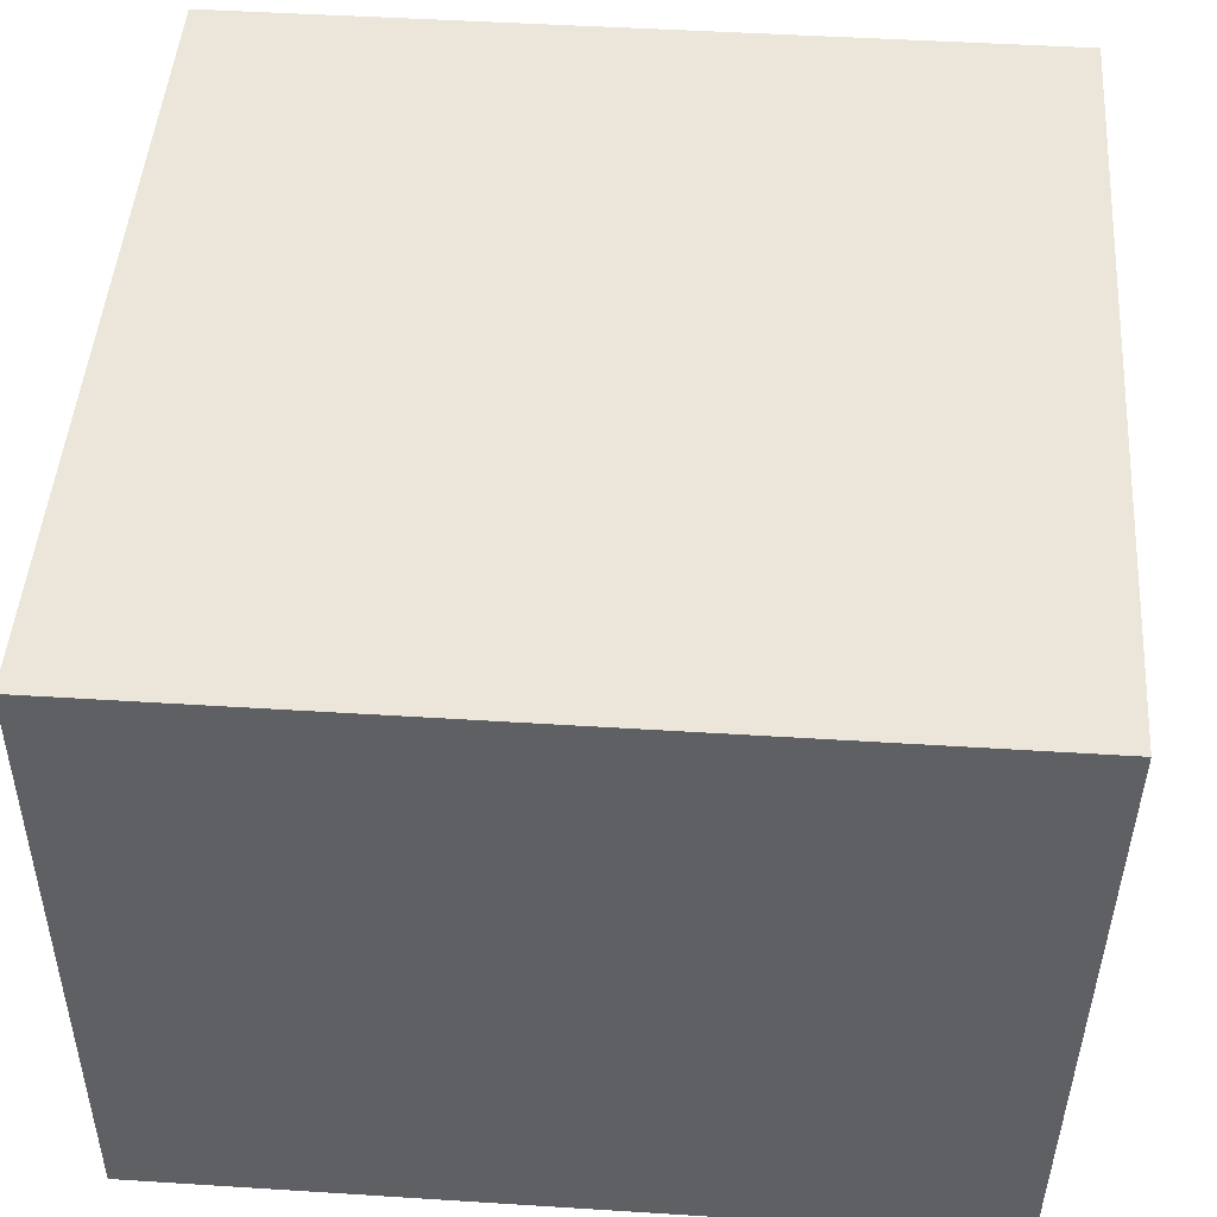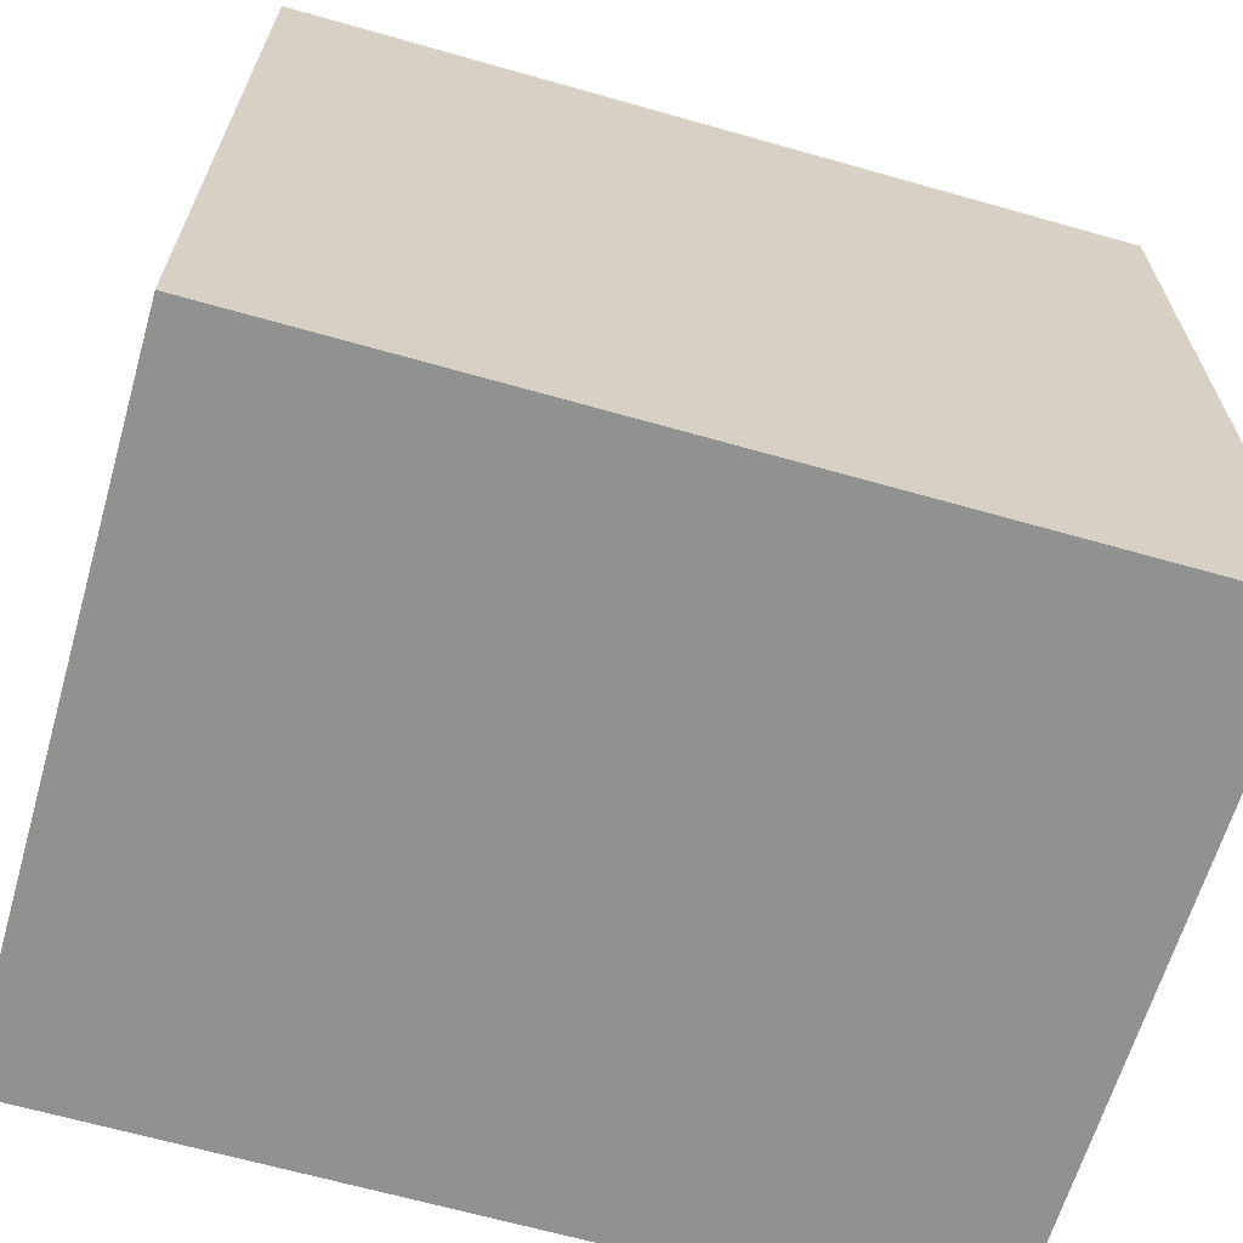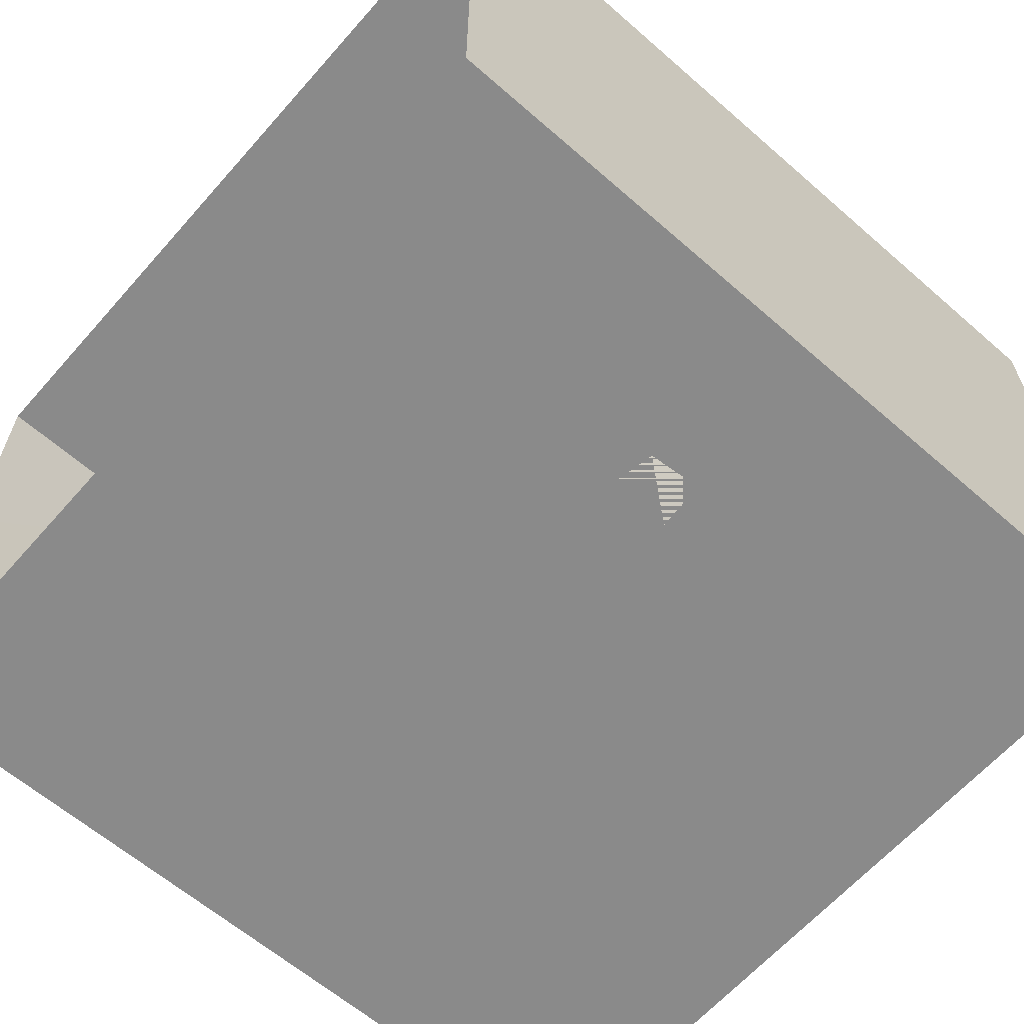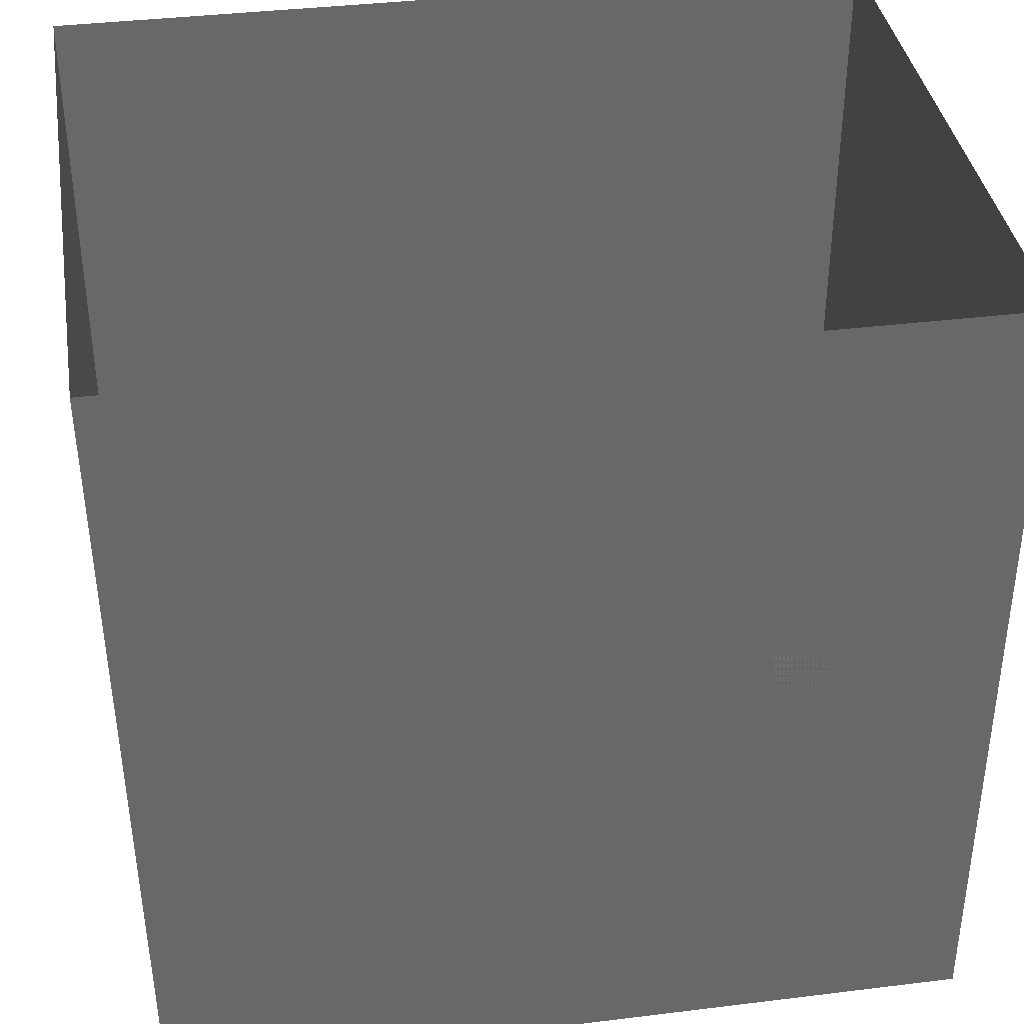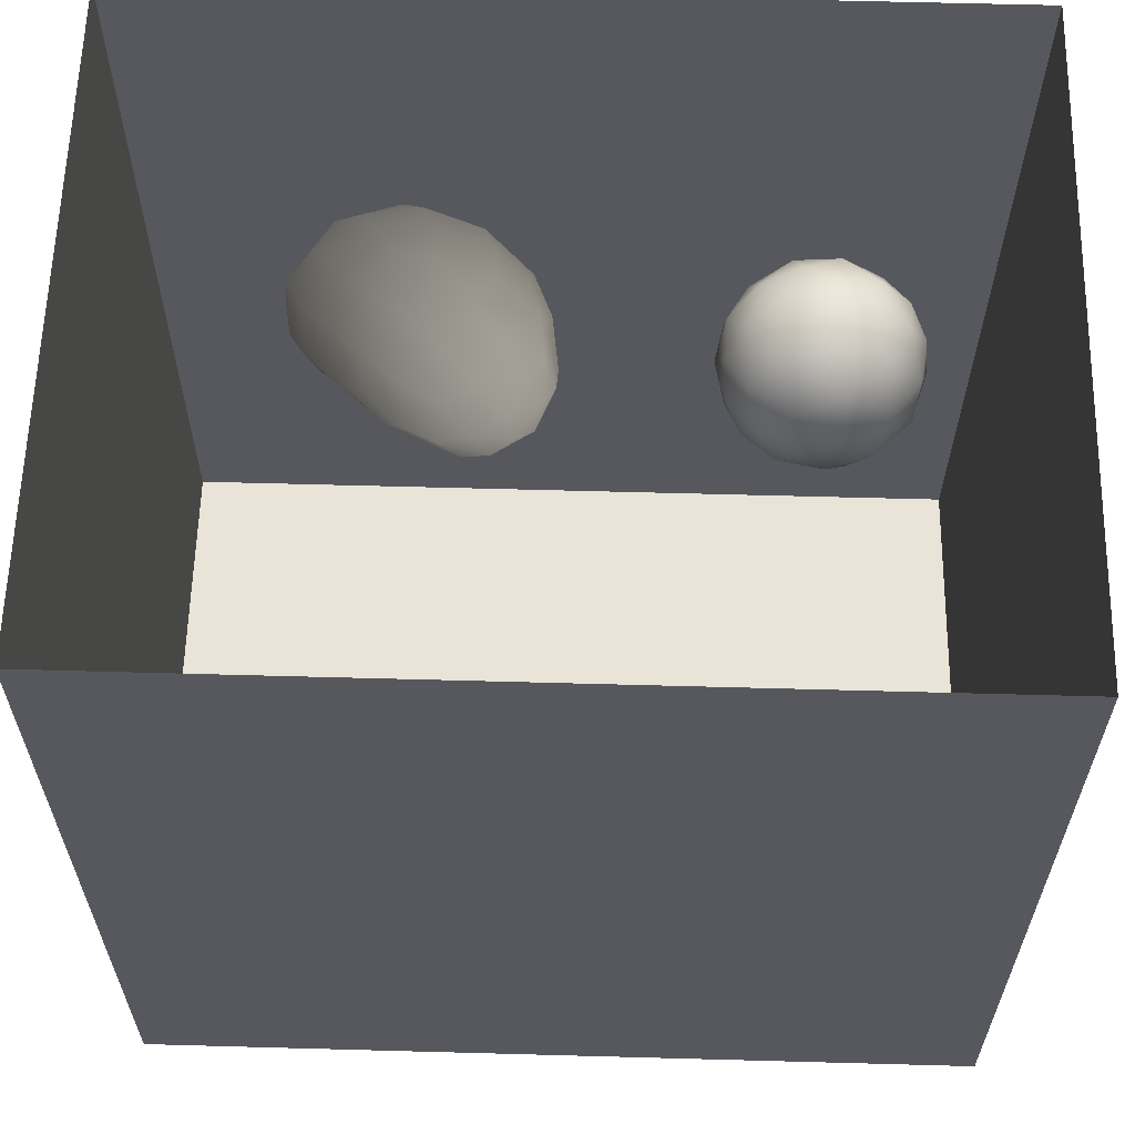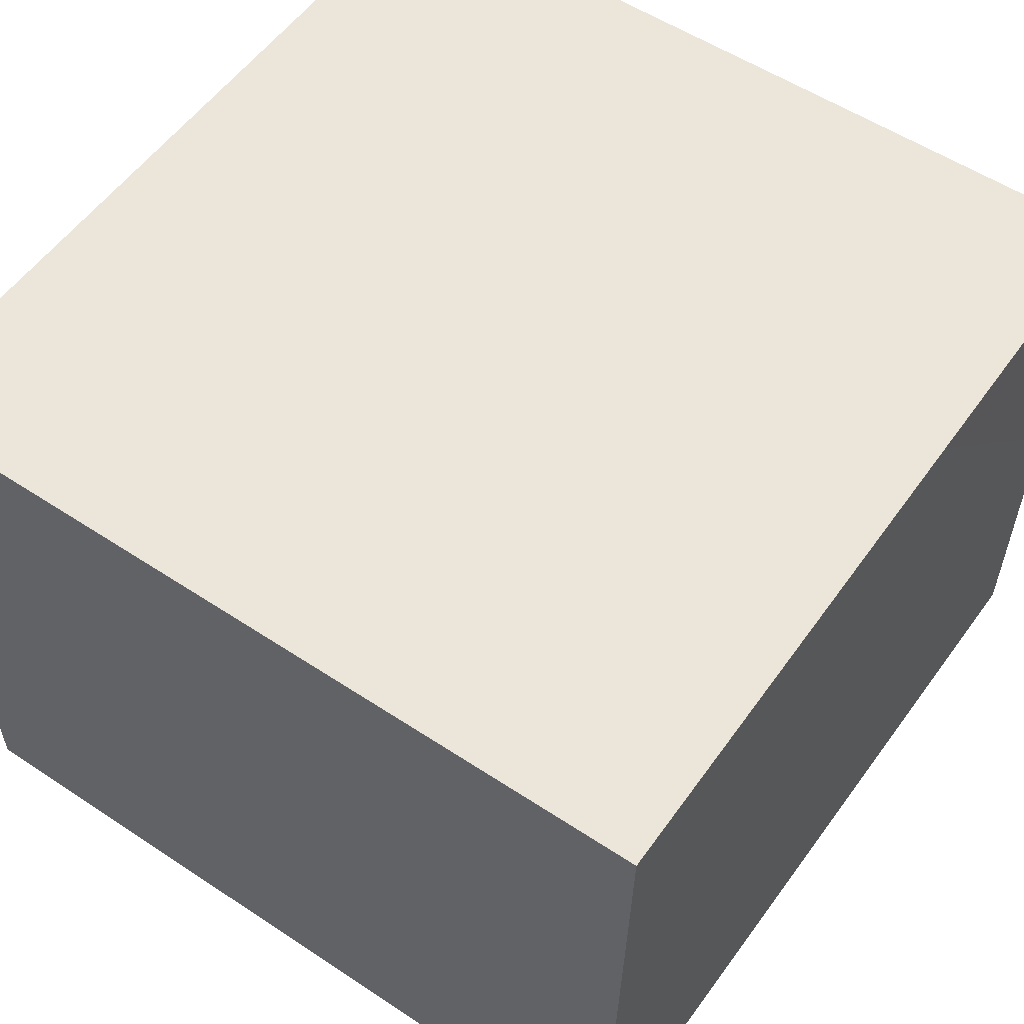
<metadata>
{"format":"obj","ext":"obj","renderer":"f3d","projection":"perspective","resolution":1024,"background":"white","views":[{"elev":47.2,"azim":-175.9,"up":"+Y"},{"elev":-65.9,"azim":164.1,"up":"+Z"},{"elev":-63.5,"azim":48.6,"up":"+Y"},{"elev":37.9,"azim":-8.9,"up":"+Z"},{"elev":61.2,"azim":-178.4,"up":"+Z"},{"elev":55.2,"azim":-145.1,"up":"+Y"}]}
</metadata>
<code>
v 0.1176 0.6831 0.4349
v 0.04935 0.6282 0.39
v 0.09273 0.6158 0.4744
v 0.106 0.6914 0.3535
v 0.06551 0.6387 0.3024
v 0.02149 0.5492 0.3365
v 0.1877 0.6457 0.4903
v 0.04648 0.5468 0.4382
v 0.199 0.7101 0.3867
v 0.162 0.6867 0.2747
v 0.273 0.6622 0.4396
v 0.1375 0.5358 0.5144
v 0.2824 0.6847 0.3254
v 0.262 0.5683 0.5105
v 0.08078 0.5871 0.2128
v 0.05672 0.4308 0.4308
v 0.3526 0.605 0.4225
v 0.2302 0.6469 0.2005
v 0.34 0.4844 0.4983
v 0.01925 0.4593 0.2721
v 0.2062 0.4462 0.5244
v 0.1677 0.5602 0.1263
v 0.06523 0.4713 0.1577
v 0.03518 0.3483 0.2111
v 0.03592 0.3542 0.3271
v 0.155 0.3472 0.4821
v 0.08701 0.3118 0.4028
v 0.1735 0.2369 0.4349
v 0.2823 0.3377 0.5067
v 0.2991 0.5814 0.1382
v 0.4237 0.5255 0.3963
v 0.3699 0.6161 0.2737
v 0.08104 0.3626 0.1058
v 0.08071 0.2293 0.3074
v 0.4049 0.5568 0.1861
v 0.2394 0.4984 0.05571
v 0.1342 0.4648 0.08216
v 0.4145 0.406 0.461
v 0.4516 0.5337 0.2849
v 0.07712 0.2401 0.1632
v 0.169 0.3943 0.02536
v 0.3855 0.2877 0.4698
v 0.136 0.1343 0.228
v 0.4878 0.4778 0.1935
v 0.3677 0.5082 0.08653
v 0.1944 0.1382 0.3505
v 0.4836 0.3252 0.41
v 0.2939 0.2047 0.4493
v 0.4914 0.4423 0.3527
v 0.1263 0.2717 0.04682
v 0.3049 0.4109 -0.01259
v 0.1418 0.1487 0.09875
v 0.5522 0.3589 0.2936
v 0.445 0.4488 0.0554
v 0.2528 0.05196 0.2568
v 0.3354 0.09091 0.3617
v 0.4293 0.1913 0.419
v 0.2065 0.3107 -0.02375
v 0.2035 0.06565 0.1529
v 0.2014 0.192 -0.01601
v 0.5487 0.3946 0.127
v 0.5434 0.2314 0.3476
v 0.2329 0.06859 0.03915
v 0.4802 0.1007 0.3379
v 0.3929 0.005808 0.2532
v 0.3069 6.658e-05 0.1361
v 0.2939 0.2809 -0.0733
v 0.2917 0.1252 -0.06462
v 0.5479 0.04115 0.2305
v 0.5879 0.1559 0.2764
v 0.3821 0.2244 -0.1105
v 0.608 0.2763 0.2243
v 0.6116 0.3107 0.08425
v 0.409 0.09468 -0.1162
v 0.3436 0.004338 -0.005305
v 0.4519 0 0.1244
v 0.6539 0.1565 0.1543
v 0.4594 0.3518 -0.04236
v 0.5944 0 0.09785
v 0.498 0.222 -0.1186
v 0.5769 0.285 -0.03694
v 0.6547 0.2228 0.02911
v 0.4862 0 -0.03941
v 0.5546 0.09304 -0.1332
v 0.6193 0.1985 -0.07354
v 0.6755 0.1037 0.01142
v 0.6058 0 -0.03018
v 0.1787 0.517 0.3541
v 0.2742 0.3563 0.2555
v 0.5275 0.1204 0.03339
v 0.3521 0.2373 0.01656
v 0.4602 0.2218 -0.007803
v 0.46 0.09138 0.1888
v 0.5088 0.2303 0.1049
v 0.3787 0.1299 0.08466
v 0.2726 0.1607 0.1924
v 0.4161 0.3007 0.1614
v 0.3994 0.1504 0.242
v 0.4032 0.1473 -0.03135
v 0.2616 0.2604 0.07983
g leftSphere
f 75 76 66
f 77 82 73
f 46 43 55
f 72 77 73
f 43 59 55
f 77 86 82
f 53 44 49
f 8 12 3
f 3 12 7
f 2 8 3
f 74 84 83
f 74 68 71
f 79 87 86
f 2 4 5
f 38 47 49
f 76 83 79
f 50 58 60
f 46 34 43
f 30 22 18
f 75 66 63
f 20 25 16
f 6 15 20
f 52 50 60
f 2 3 1
f 36 45 51
f 66 55 59
f 16 26 21
f 16 25 27
f 50 52 40
f 13 10 9
f 24 25 20
f 44 39 49
f 14 19 17
f 24 23 33
f 31 19 38
f 22 15 18
f 43 34 40
f 31 39 32
f 16 8 6
f 21 26 29
f 57 56 64
f 47 62 53
f 3 7 1
f 29 48 42
f 30 45 36
f 76 69 65
f 28 34 46
f 17 11 14
f 46 56 48
f 84 80 85
f 43 52 59
f 77 69 79
f 56 55 65
f 67 51 78
f 75 83 76
f 17 32 13
f 48 28 46
f 6 8 2
f 79 69 76
f 44 45 35
f 5 6 2
f 16 12 8
f 58 41 51
f 21 12 16
f 48 56 57
f 58 51 67
f 23 15 22
f 27 34 28
f 73 81 78
f 14 12 21
f 10 15 5
f 80 84 74
f 29 19 21
f 70 77 72
f 24 34 25
f 28 26 27
f 49 39 31
f 40 33 50
f 83 84 87
f 5 15 6
f 17 19 31
f 38 29 42
f 49 47 53
f 68 67 71
f 9 11 13
f 42 47 38
f 65 66 76
f 1 4 2
f 85 81 82
f 68 60 67
f 16 6 20
f 79 86 77
f 13 11 17
f 86 85 82
f 39 44 35
f 64 56 65
f 78 61 73
f 79 83 87
f 54 61 78
f 87 84 86
f 73 61 72
f 84 85 86
f 48 57 42
f 59 63 66
f 25 34 27
f 14 11 7
f 28 48 29
f 29 26 28
f 51 54 78
f 70 62 64
f 20 23 24
f 54 45 44
f 32 30 18
f 74 75 68
f 71 80 74
f 65 55 66
f 74 83 75
f 56 46 55
f 53 72 61
f 71 78 80
f 62 47 57
f 71 67 78
f 58 67 60
f 80 81 85
f 13 18 10
f 59 52 63
f 21 19 14
f 44 53 61
f 9 4 1
f 77 70 69
f 37 23 22
f 1 7 9
f 5 4 10
f 62 57 64
f 80 78 81
f 33 23 37
f 40 34 24
f 32 18 13
f 50 41 58
f 75 63 68
f 37 41 33
f 10 4 9
f 7 11 9
f 63 52 60
f 57 47 42
f 49 31 38
f 35 32 39
f 31 32 17
f 73 82 81
f 30 32 35
f 20 15 23
f 27 26 16
f 35 45 30
f 36 37 22
f 7 12 14
f 36 41 37
f 18 15 10
f 70 64 69
f 33 41 50
f 54 44 61
f 24 33 40
f 51 45 54
f 40 52 43
f 38 19 29
f 51 41 36
f 72 62 70
f 22 30 36
f 53 62 72
f 69 64 65
f 63 60 68
v -0.5875 0.25 0
v -0.3375 0.25 0
v -0.3639 0.3618 0
v -0.3563 0.2986 0.08187
v -0.3653 0.3047 -0.1006
v -0.4035 0.3998 -0.07876
v -0.4327 0.4461 0.009191
v -0.3639 0.1884 0.09343
v -0.4106 0.388 0.1104
v -0.3675 0.1916 -0.1033
v -0.3585 0.1498 -8.755e-05
v -0.4211 0.2517 -0.1866
v -0.4442 0.3644 -0.1699
v -0.4851 0.4553 -0.09934
v -0.4094 0.2741 0.1738
v -0.5273 0.4926 -0.006295
v -0.4427 0.1371 -0.1697
v -0.436 0.1464 0.1697
v -0.5119 0.4644 0.104
v -0.4147 0.08009 0.06147
v -0.5002 0.3742 0.1986
v -0.4134 0.0815 -0.06174
v -0.5965 0.4833 -0.08926
v -0.5029 0.1961 -0.229
v -0.5492 0.415 -0.1838
v -0.5182 0.3029 -0.2343
v -0.5068 0.2362 0.2362
v -0.5332 0.122 0.2078
v -0.5008 0.04827 -0.1195
v -0.6272 0.4944 0.03432
v -0.5147 0.0433 0.1203
v -0.5564 0.1021 -0.1991
v -0.6521 0.4311 -0.1598
v -0.502 0.01518 -0.007365
v -0.6067 0.3224 0.2385
v -0.7093 0.4586 -0.06459
v -0.6208 0.4404 0.1585
v -0.6098 0.2073 -0.2453
v -0.6151 0.1857 0.24
v -0.6041 0.02082 -0.0985
v -0.738 0.44 0.06104
v -0.6256 0.06837 0.1675
v -0.6395 0.3351 -0.2293
v -0.7003 0.2569 0.223
v -0.7983 0.3769 -0.04453
v -0.7289 0.364 0.1717
v -0.6823 0.1056 -0.1807
v -0.6181 0.005694 0.04337
v -0.7402 0.3706 -0.157
v -0.7259 0.2395 -0.2079
v -0.7161 0.1473 0.1882
v -0.8113 0.3382 0.06798
v -0.7263 0.04958 -0.05535
v -0.7281 0.0603 0.08217
v -0.7816 0.2498 0.1576
v -0.7904 0.1614 -0.1161
v -0.8002 0.2782 -0.1284
v -0.789 0.147 0.1063
v -0.835 0.2508 -0.03502
v -0.806 0.1284 0.0009649
v -0.8277 0.222 0.06329
g rightSphere
f 160 161 159
f 159 161 152
f 156 160 159
f 134 120 131
f 153 156 147
f 155 158 151
f 139 128 127
f 116 123 130
f 112 117 124
f 150 149 143
f 126 112 124
f 139 127 135
f 152 155 146
f 120 111 108
f 110 105 102
f 132 117 129
f 138 126 124
f 106 105 113
f 127 128 118
f 137 130 141
f 121 115 109
f 141 152 146
f 131 120 118
f 128 139 142
f 149 145 136
f 122 117 110
f 123 116 114
f 153 147 140
f 129 134 140
f 132 129 140
f 108 115 118
f 148 153 140
f 115 127 118
f 103 106 107
f 160 156 153
f 126 125 113
f 121 109 119
f 136 145 141
f 111 122 110
f 117 112 110
f 134 122 120
f 131 128 142
f 148 131 142
f 128 131 118
f 156 159 157
f 150 138 147
f 133 149 136
f 158 154 151
f 106 114 107
f 148 134 131
f 123 114 125
f 154 142 151
f 160 154 158
f 121 127 115
f 108 111 102
f 109 103 107
f 127 121 135
f 142 139 151
f 104 115 108
f 161 160 158
f 154 148 142
f 138 143 126
f 145 149 157
f 105 112 113
f 156 150 147
f 112 105 110
f 135 137 146
f 123 136 130
f 145 159 152
f 144 139 135
f 149 150 157
f 114 116 107
f 144 155 151
f 123 133 136
f 116 119 107
f 161 155 152
f 149 133 143
f 109 104 103
f 138 150 143
f 133 123 125
f 148 154 153
f 134 148 140
f 132 138 124
f 104 108 102
f 122 134 129
f 137 119 130
f 111 110 102
f 125 114 113
f 144 135 146
f 139 144 151
f 138 132 147
f 103 104 102
f 130 136 141
f 141 145 152
f 137 121 119
f 154 160 153
f 122 111 120
f 112 126 113
f 150 156 157
f 117 122 129
f 115 104 109
f 119 109 107
f 105 106 103
f 119 116 130
f 147 132 140
f 121 137 135
f 105 103 102
f 143 133 125
f 159 145 157
f 114 106 113
f 120 108 118
f 137 141 146
f 155 144 146
f 126 143 125
f 155 161 158
f 117 132 124
v   1 0 -1.04
v  -0.99 0 -1.04
v  -1.01 0  0.99
v   1 0  0.99
g floor
f 162 163 164
f 164 165 162
v   1 1.59 -1.04
v   1 1.59  0.99
v  -1.02 1.59  0.99
v  -1.02 1.59 -1.04
g ceiling
f 166 167 168
f 168 169 166
v   1 1.59 -1.04
v  -1.02 1.59 -1.04
v  -0.99 0 -1.04
v   1 0 -1.04
g backWall
f 170 171 172
f 172 173 170
v  1 1.59 0.99
v  1 1.59 -1.04
v  1 0 -1.04
v  1 0 0.99
g rightWall
f 174 175 176
f 176 177 174
v  -1.02 1.59 -1.04
v  -1.02 1.59 0.99
v  -1.01 0 0.99
v  -0.99 0 -1.04
g leftWall
f 178 179 180
f 180 181 178
v  0.23 1.58 -0.22
v  0.23 1.58 0.16
v  -0.24 1.58 0.16
v  -0.24 1.58 -0.22
g light
f 182 183 184
f 184 185 182

</code>
